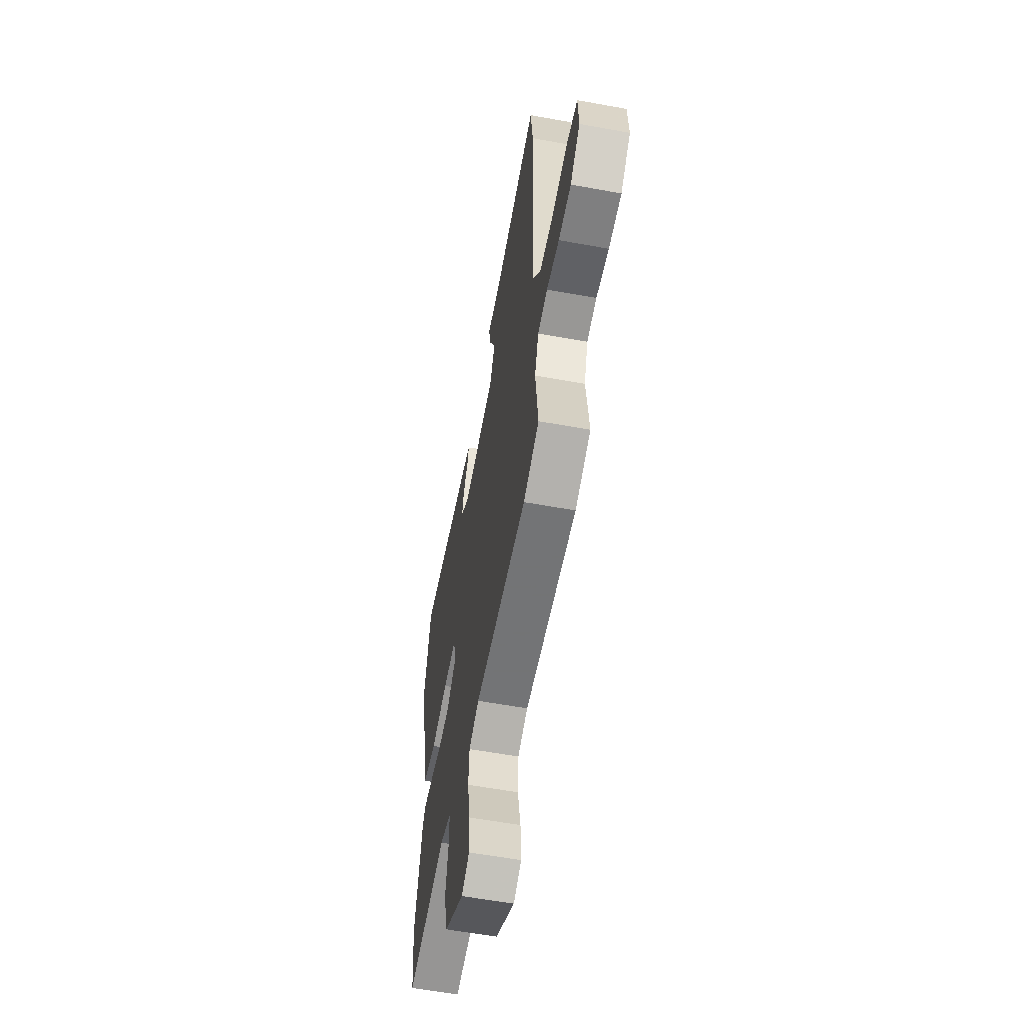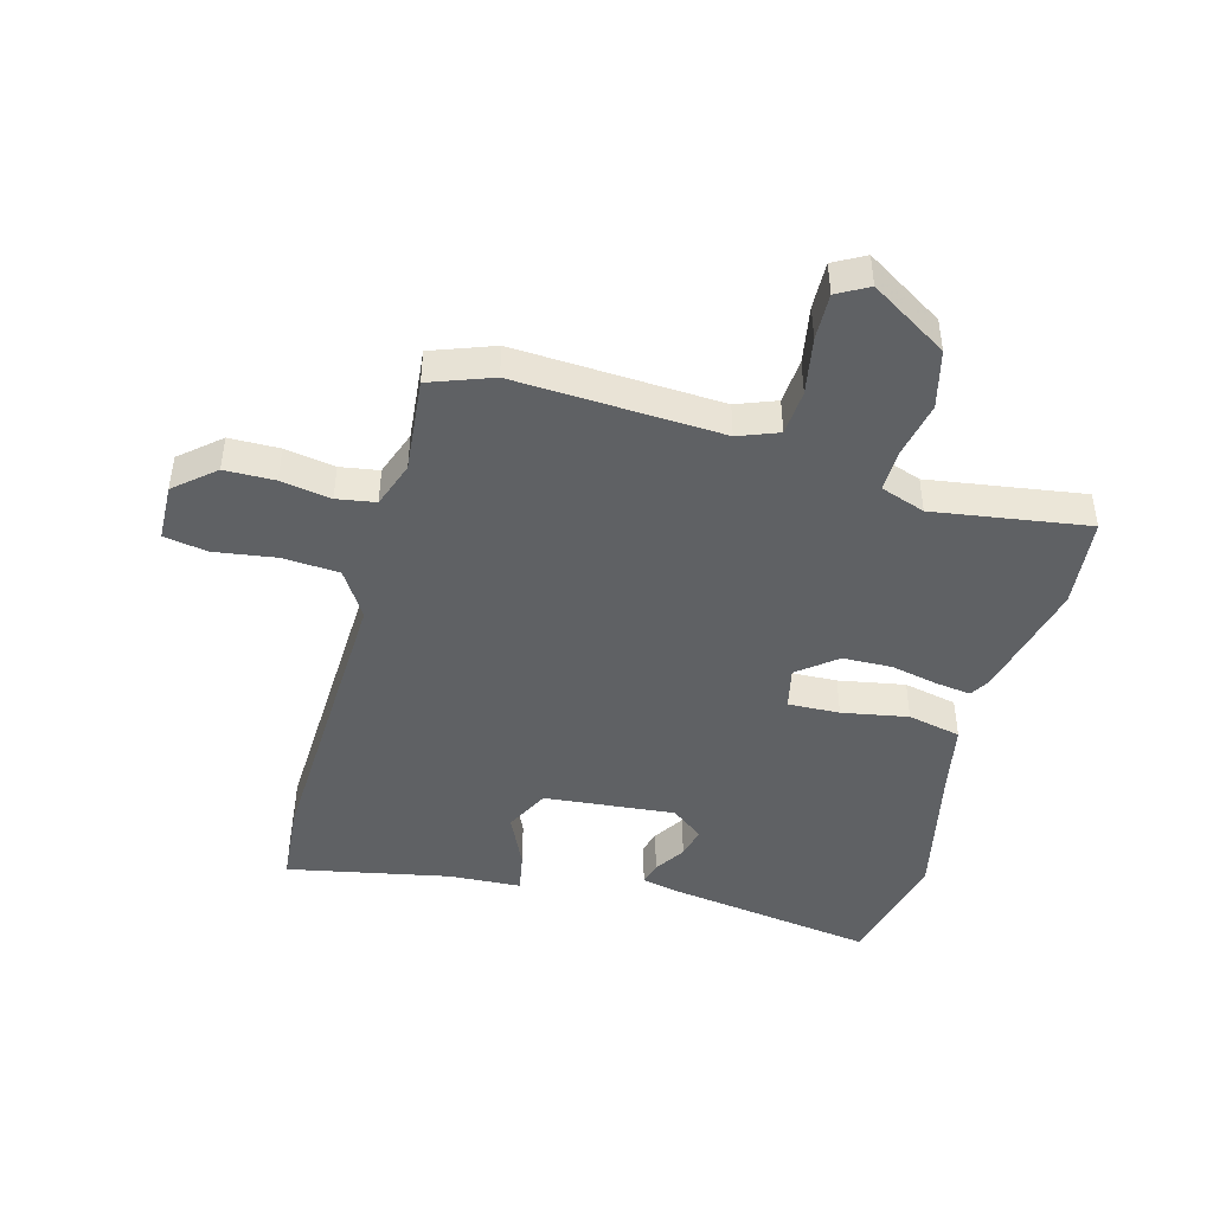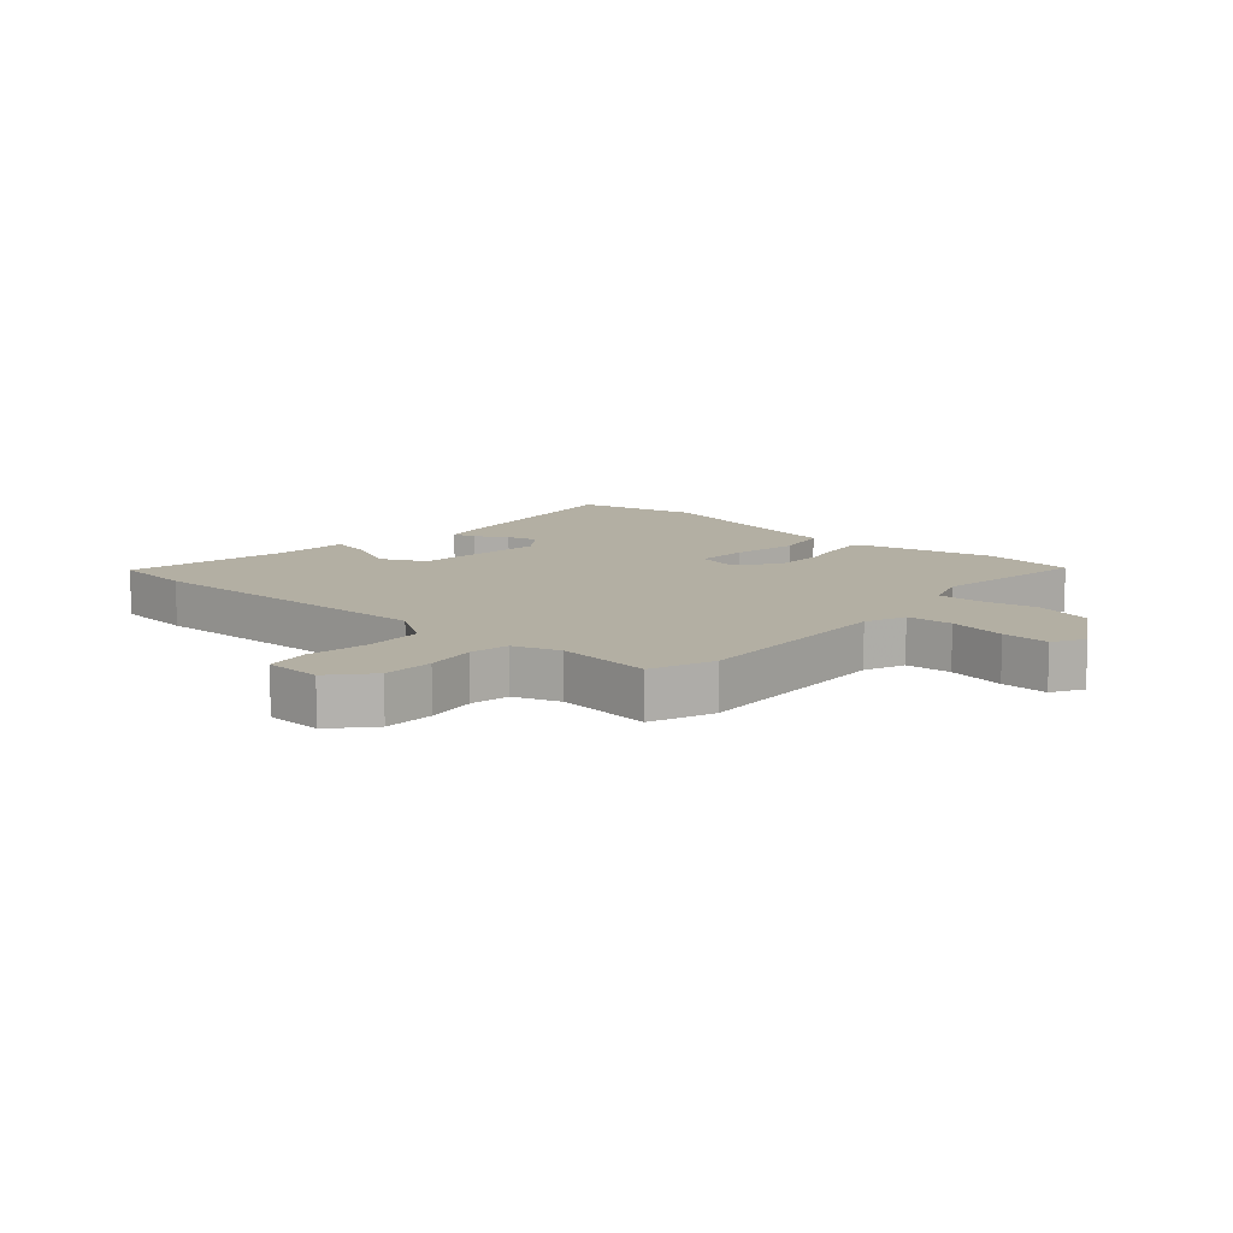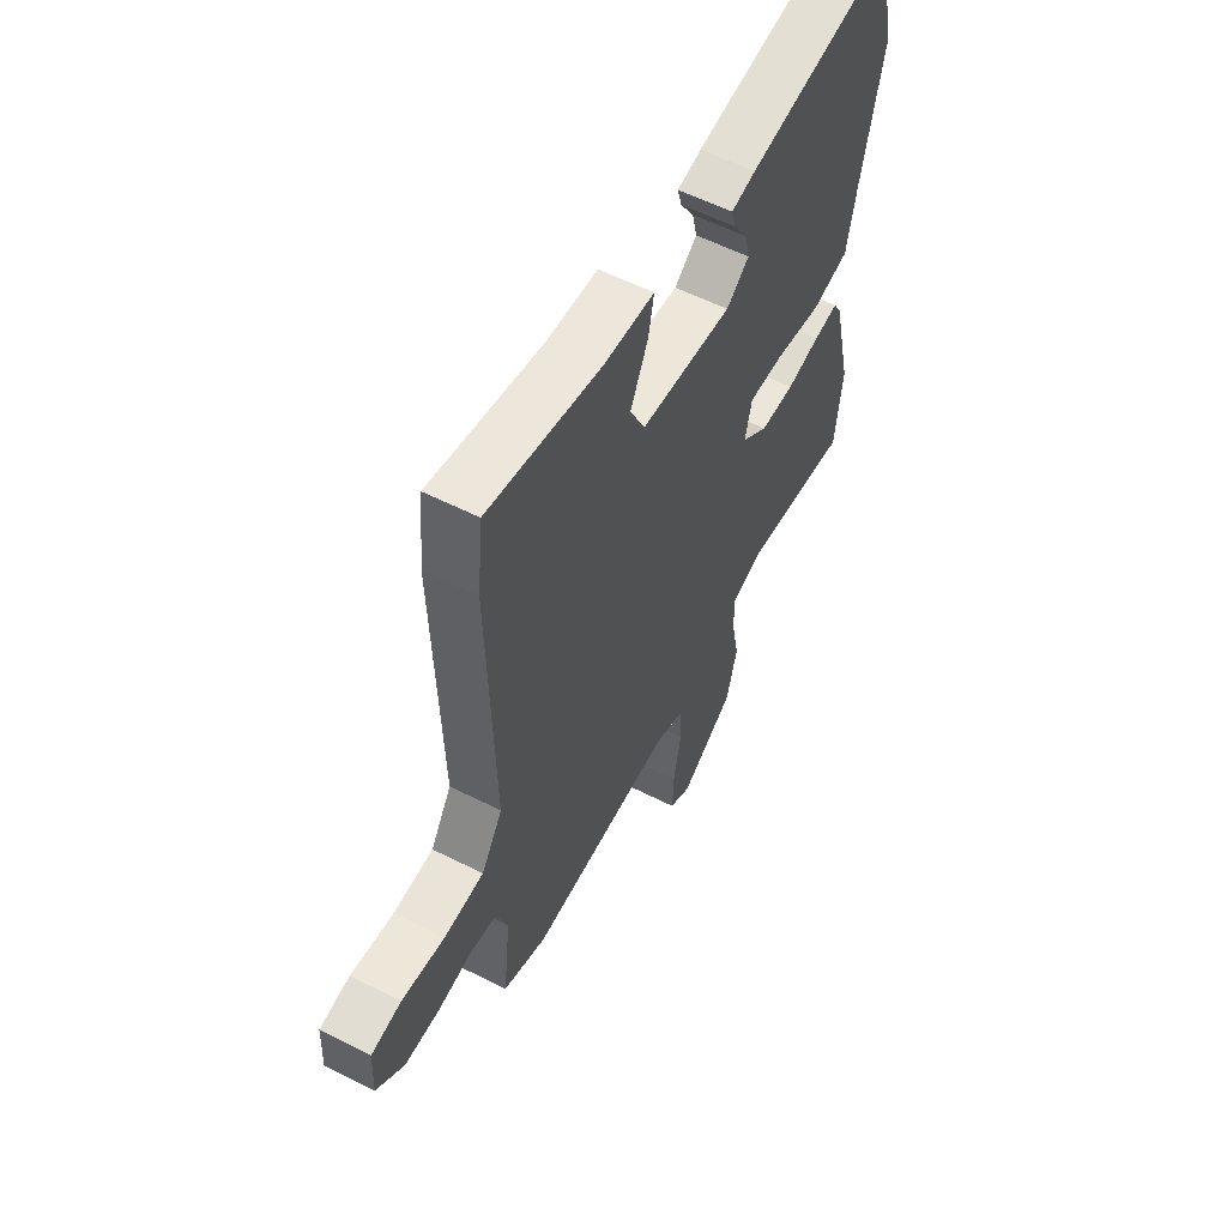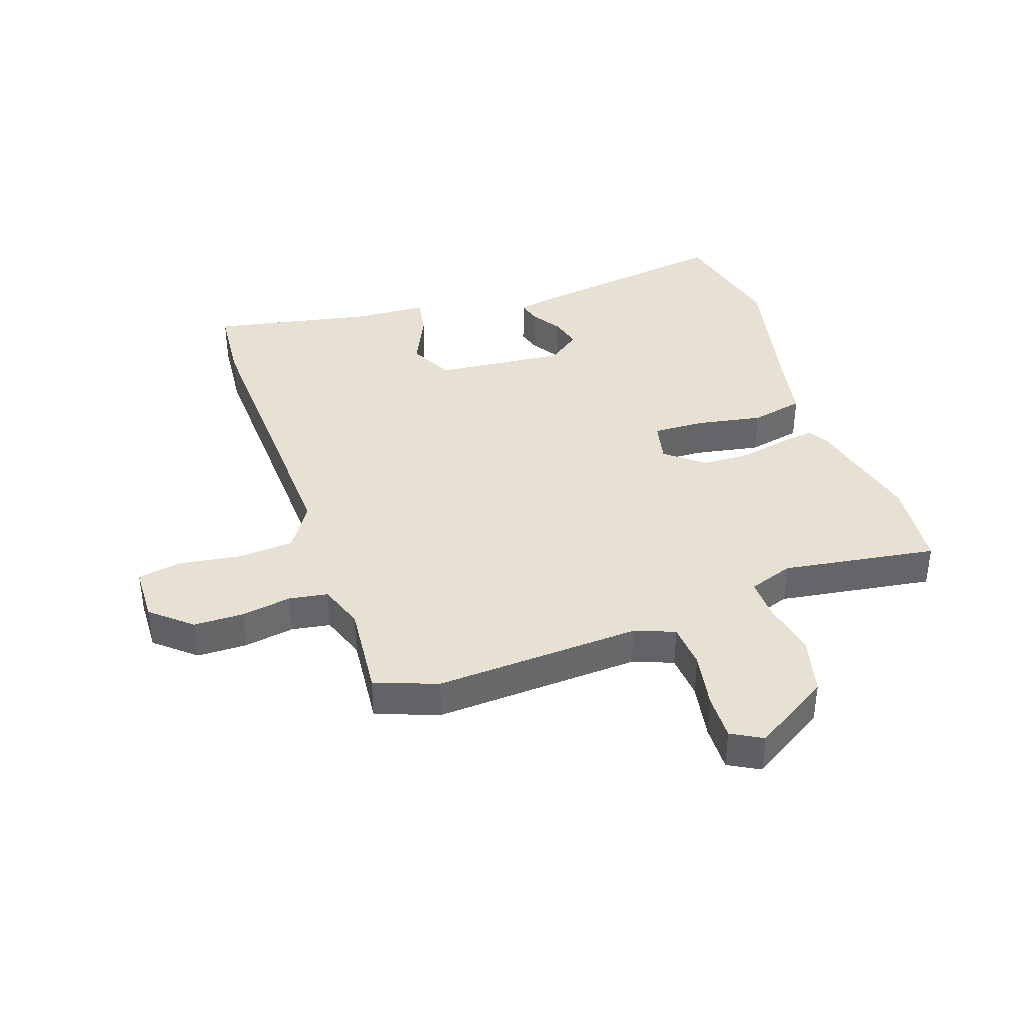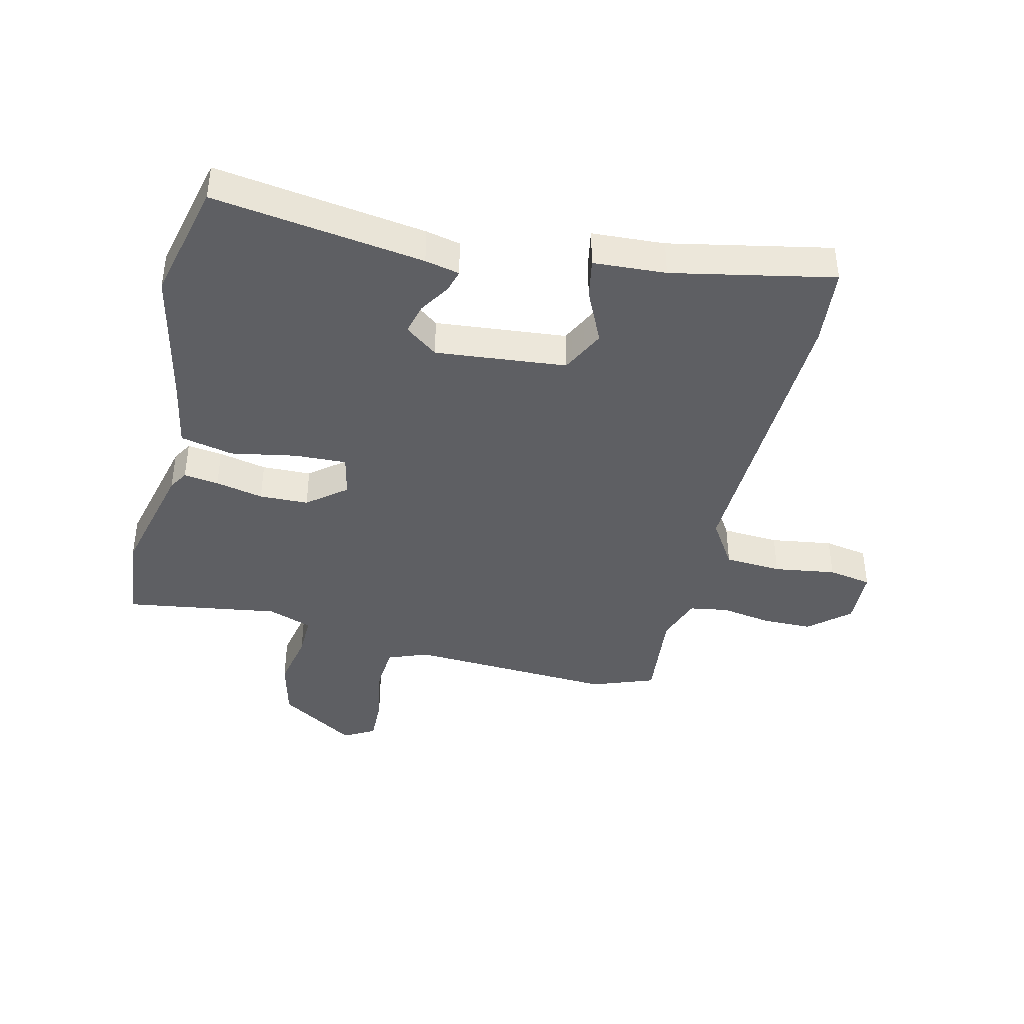
<metadata>
{"format":"obj","ext":"obj","renderer":"f3d","projection":"perspective","resolution":1024,"background":"white","views":[{"elev":-58.4,"azim":79.3,"up":"+Z"},{"elev":-45.6,"azim":164.2,"up":"+Y"},{"elev":11.1,"azim":131.5,"up":"+Y"},{"elev":57.6,"azim":117.7,"up":"+Z"},{"elev":38.9,"azim":160.5,"up":"+Y"},{"elev":-41.4,"azim":-13.9,"up":"+Y"}]}
</metadata>
<code>
v 0.491 0.07 0.586
v 0.504 0.07 0.457
v 0.49 0.07 -0.035
v 0.54 0.07 -0.112
v 0.634 0.07 -0.117
v 0.736 0.07 -0.101
v 0.808 0.07 -0.113
v 0.812 0.07 -0.207
v 0.747 0.07 -0.264
v 0.664 0.07 -0.266
v 0.581 0.07 -0.253
v 0.517 0.07 -0.264
v 0.491 0.07 -0.34
v 0.508 0.07 -0.497
v 0.405 0.07 -0.536
v 0.064 0.07 -0.522
v -0.002 0.07 -0.548
v -0.007 0.07 -0.623
v 0.011 0.07 -0.717
v 0.014 0.07 -0.794
v -0.037 0.07 -0.823
v -0.165 0.07 -0.745
v -0.19 0.07 -0.649
v -0.172 0.07 -0.556
v -0.171 0.07 -0.487
v -0.245 0.07 -0.462
v -0.5 0.07 -0.503
v -0.516 0.07 -0.353
v -0.47 0.07 -0.155
v -0.451 0.07 -0.123
v -0.393 0.07 -0.13
v -0.314 0.07 -0.146
v -0.233 0.07 -0.143
v -0.17 0.07 -0.092
v -0.186 0.07 -0.023
v -0.271 0.07 -0.027
v -0.38 0.07 -0.048
v -0.468 0.07 -0.03
v -0.491 0.07 0.084
v -0.543 0.07 0.312
v -0.498 0.07 0.51
v -0.149 0.07 0.463
v -0.092 0.07 0.451
v -0.102 0.07 0.414
v -0.134 0.07 0.363
v -0.146 0.07 0.312
v -0.092 0.07 0.272
v 0.124 0.07 0.295
v 0.16 0.07 0.368
v 0.118 0.07 0.456
v 0.105 0.07 0.522
v 0.225 0.07 0.53
v 0.491 0 0.586
v 0.504 0 0.457
v 0.49 0 -0.035
v 0.54 0 -0.112
v 0.634 0 -0.117
v 0.736 0 -0.101
v 0.808 0 -0.113
v 0.812 0 -0.207
v 0.747 0 -0.264
v 0.664 0 -0.266
v 0.581 0 -0.253
v 0.517 0 -0.264
v 0.491 0 -0.34
v 0.508 0 -0.497
v 0.405 0 -0.536
v 0.064 0 -0.522
v -0.002 0 -0.548
v -0.007 0 -0.623
v 0.011 0 -0.717
v 0.014 0 -0.794
v -0.037 0 -0.823
v -0.165 0 -0.745
v -0.19 0 -0.649
v -0.172 0 -0.556
v -0.171 0 -0.487
v -0.245 0 -0.462
v -0.5 0 -0.503
v -0.516 0 -0.353
v -0.47 0 -0.155
v -0.451 0 -0.123
v -0.393 0 -0.13
v -0.314 0 -0.146
v -0.233 0 -0.143
v -0.17 0 -0.092
v -0.186 0 -0.023
v -0.271 0 -0.027
v -0.38 0 -0.048
v -0.468 0 -0.03
v -0.491 0 0.084
v -0.543 0 0.312
v -0.498 0 0.51
v -0.149 0 0.463
v -0.092 0 0.451
v -0.102 0 0.414
v -0.134 0 0.363
v -0.146 0 0.312
v -0.092 0 0.272
v 0.124 0 0.295
v 0.16 0 0.368
v 0.118 0 0.456
v 0.105 0 0.522
v 0.225 0 0.53
f 49 50 51 52
f 1 2 3
f 52 1 3
f 49 52 3
f 48 49 3 4
f 47 48 4
f 43 44 45
f 42 43 45
f 41 42 45
f 40 41 45
f 39 40 45
f 39 45 46
f 38 39 46
f 37 38 46
f 36 37 46
f 35 36 46 47
f 30 31 32
f 29 30 32
f 28 29 32
f 27 28 32
f 26 27 32
f 25 26 32 33
f 22 23 24
f 21 22 24
f 20 21 24
f 19 20 24
f 18 19 24
f 17 18 24 25
f 25 33 34
f 17 25 34
f 16 17 34
f 34 35 47
f 16 34 47
f 15 16 47
f 14 15 47
f 13 14 47
f 9 10 11
f 8 9 11
f 7 8 11
f 6 7 11
f 5 6 11
f 12 13 47 4
f 4 5 11 12
f 104 103 102 101
f 55 54 53
f 55 53 104
f 55 104 101
f 56 55 101 100
f 56 100 99
f 97 96 95
f 97 95 94
f 97 94 93
f 97 93 92
f 97 92 91
f 98 97 91
f 98 91 90
f 98 90 89
f 98 89 88
f 99 98 88 87
f 84 83 82
f 84 82 81
f 84 81 80
f 84 80 79
f 84 79 78
f 85 84 78 77
f 76 75 74
f 76 74 73
f 76 73 72
f 76 72 71
f 76 71 70
f 77 76 70 69
f 86 85 77
f 86 77 69
f 86 69 68
f 99 87 86
f 99 86 68
f 99 68 67
f 99 67 66
f 99 66 65
f 63 62 61
f 63 61 60
f 63 60 59
f 63 59 58
f 63 58 57
f 56 99 65 64
f 64 63 57 56
f 1 53 54 2
f 2 54 55 3
f 3 55 56 4
f 4 56 57 5
f 5 57 58 6
f 6 58 59 7
f 7 59 60 8
f 8 60 61 9
f 9 61 62 10
f 10 62 63 11
f 11 63 64 12
f 12 64 65 13
f 13 65 66 14
f 14 66 67 15
f 15 67 68 16
f 16 68 69 17
f 17 69 70 18
f 18 70 71 19
f 19 71 72 20
f 20 72 73 21
f 21 73 74 22
f 22 74 75 23
f 23 75 76 24
f 24 76 77 25
f 25 77 78 26
f 26 78 79 27
f 27 79 80 28
f 28 80 81 29
f 29 81 82 30
f 30 82 83 31
f 31 83 84 32
f 32 84 85 33
f 33 85 86 34
f 34 86 87 35
f 35 87 88 36
f 36 88 89 37
f 37 89 90 38
f 38 90 91 39
f 39 91 92 40
f 40 92 93 41
f 41 93 94 42
f 42 94 95 43
f 43 95 96 44
f 44 96 97 45
f 45 97 98 46
f 46 98 99 47
f 47 99 100 48
f 48 100 101 49
f 49 101 102 50
f 50 102 103 51
f 51 103 104 52
f 52 104 53 1

</code>
